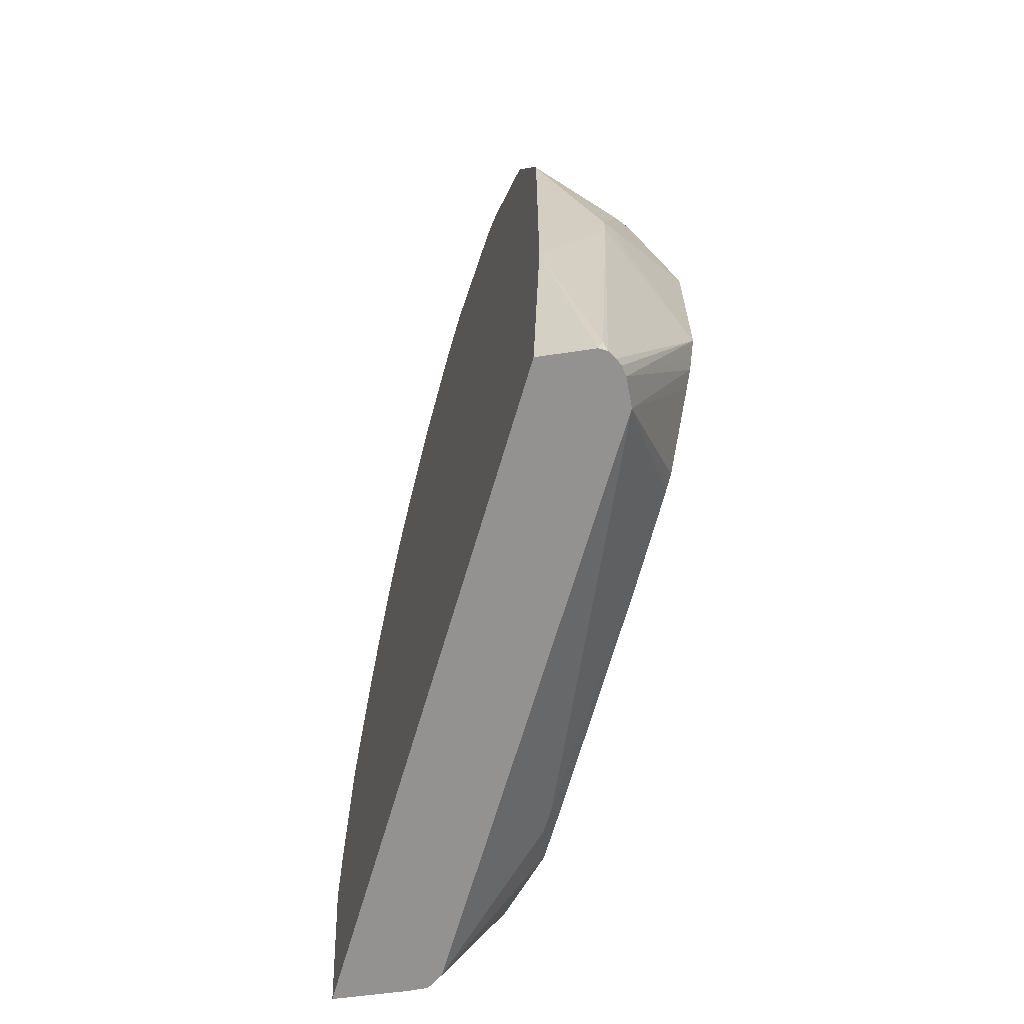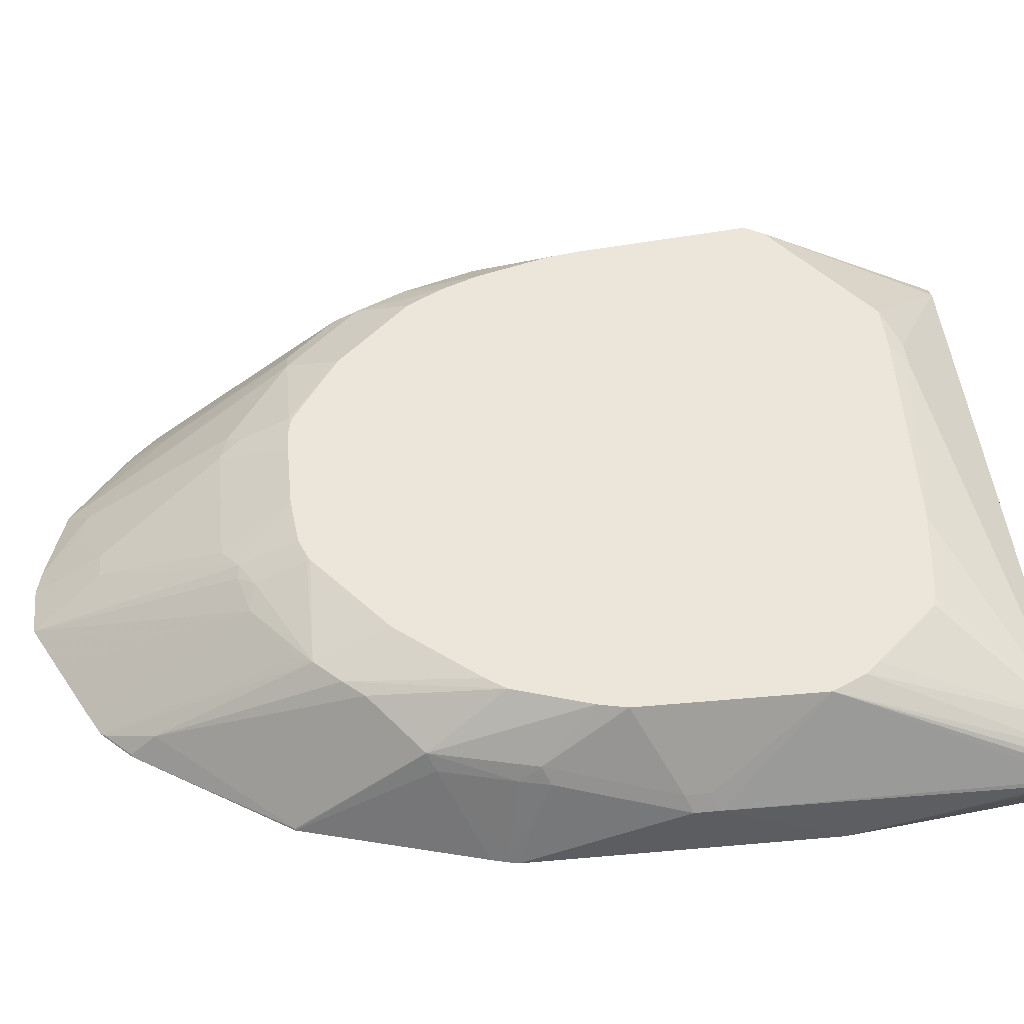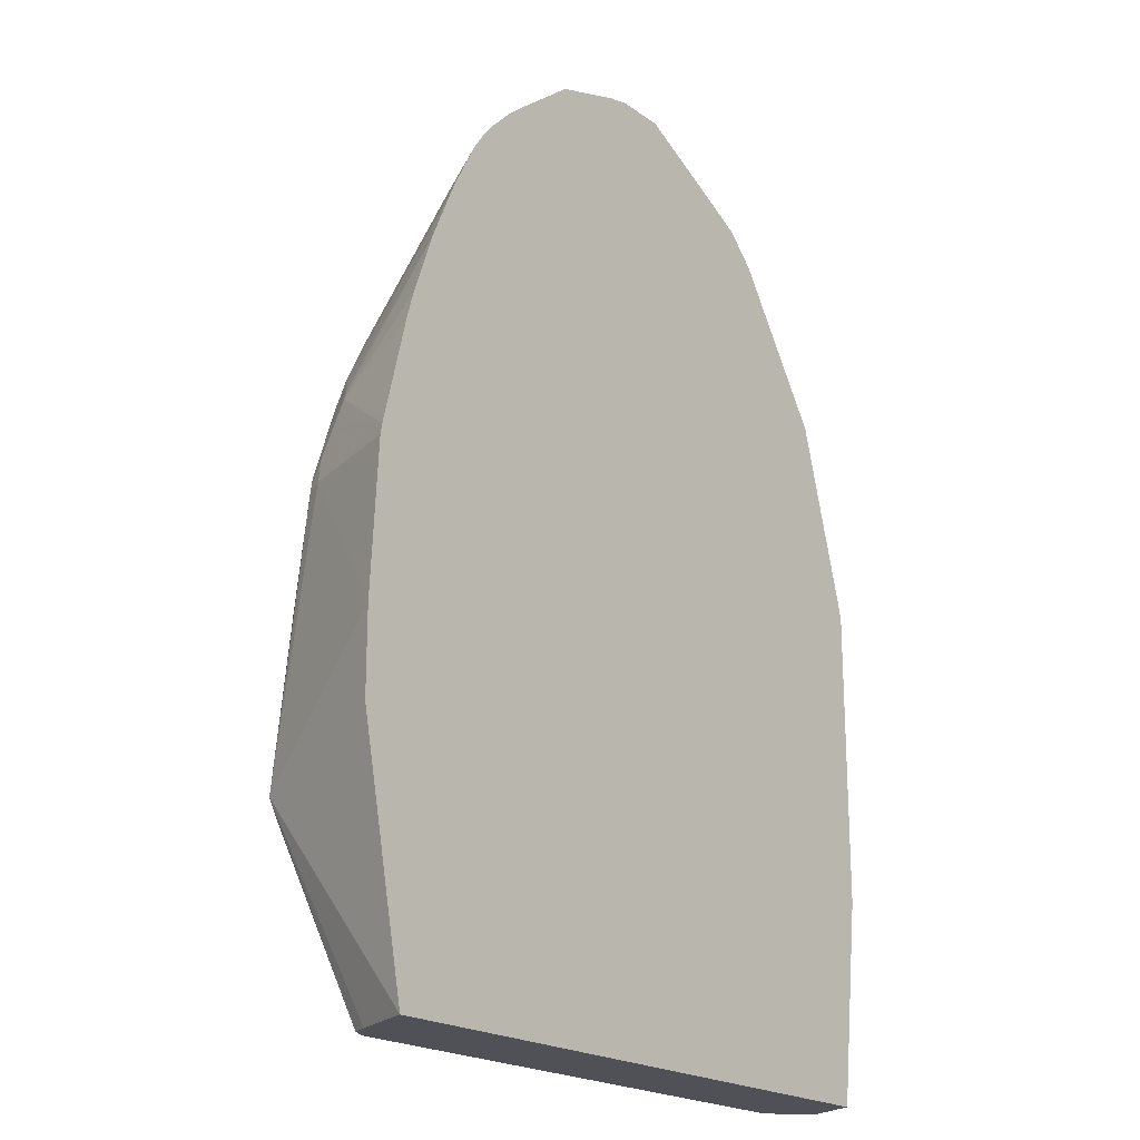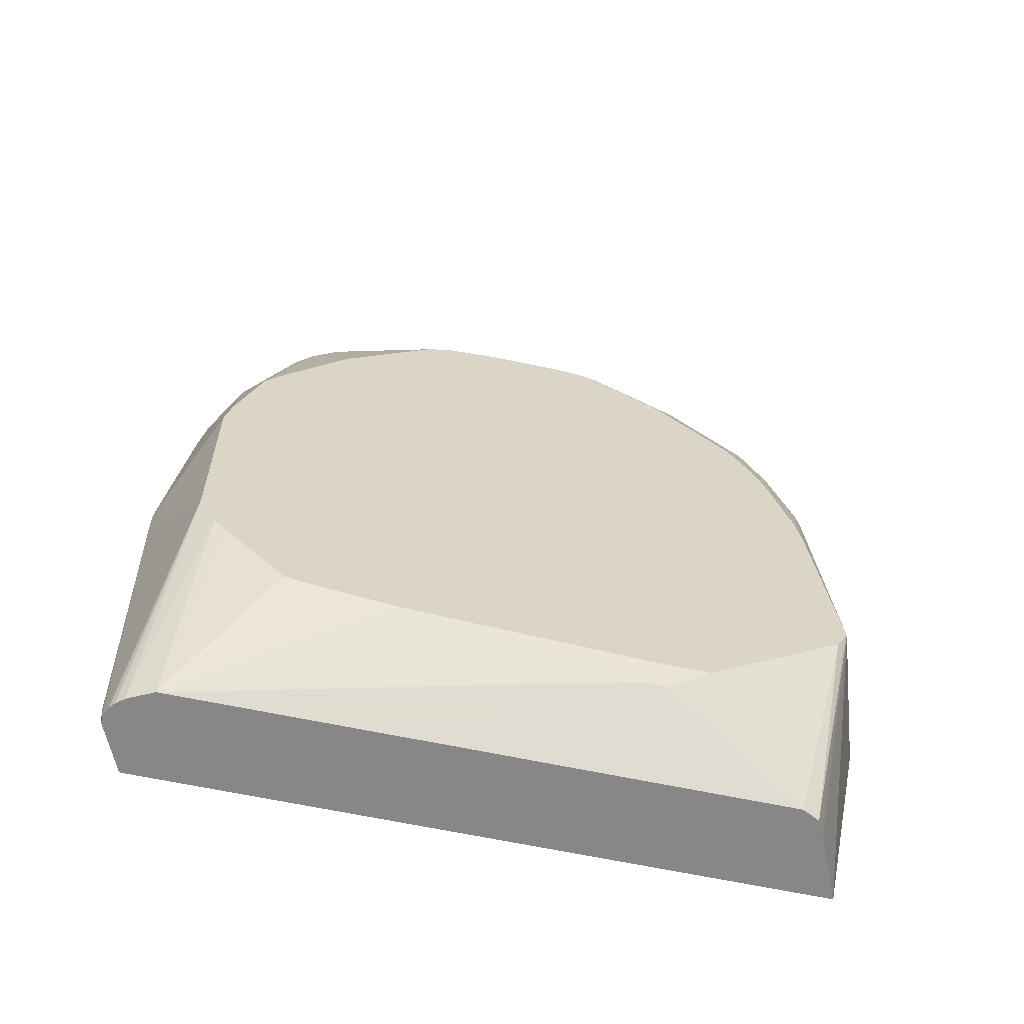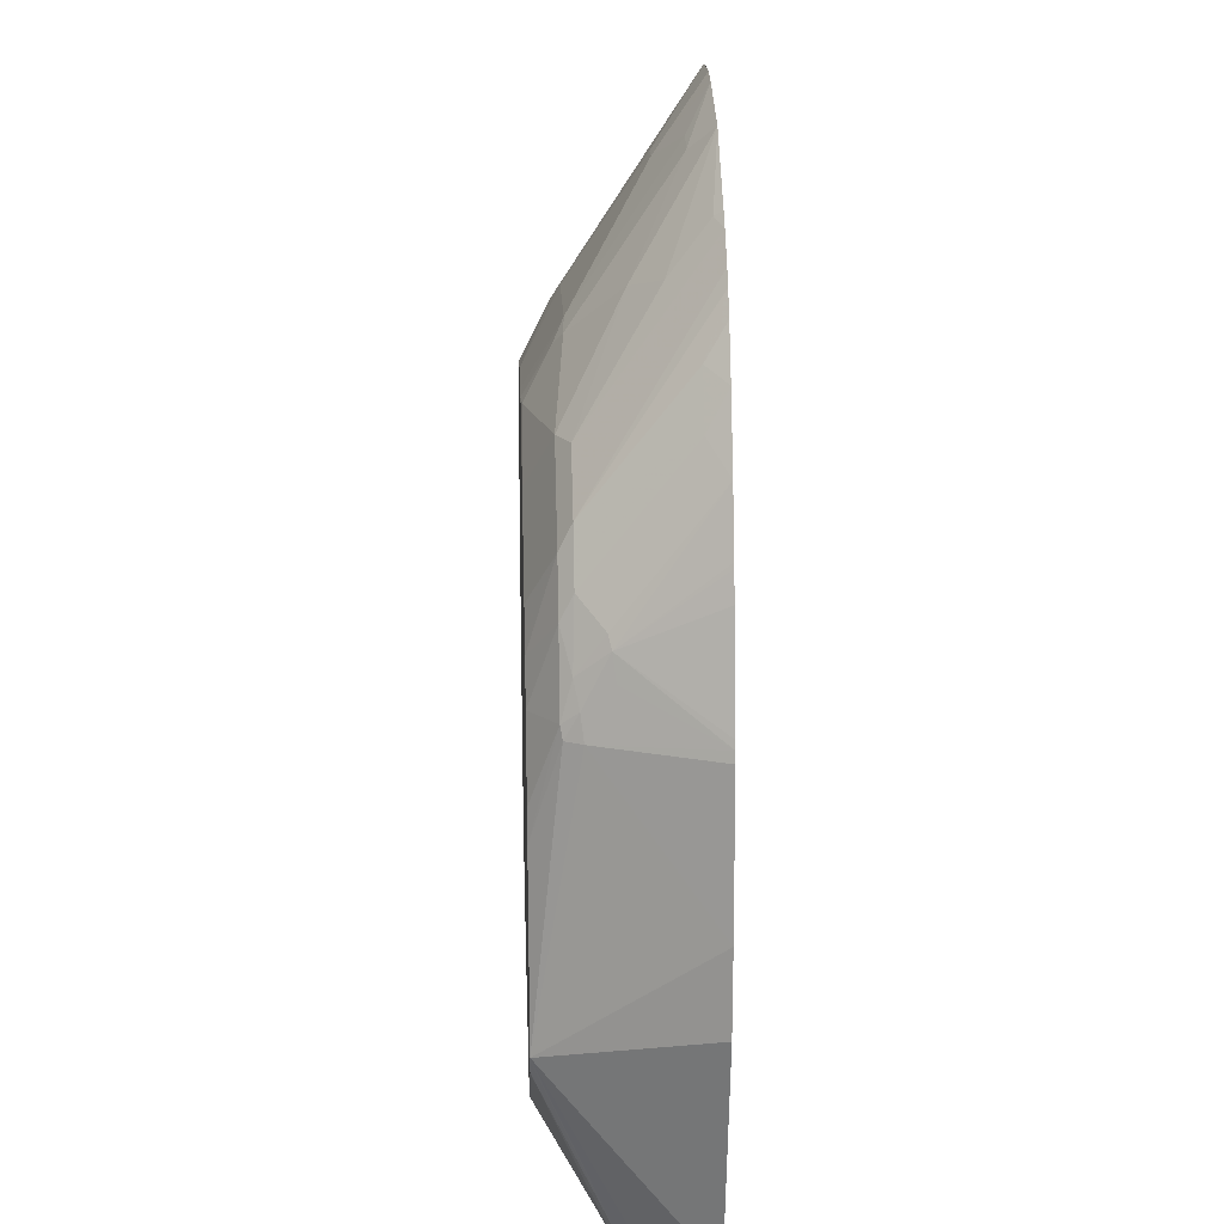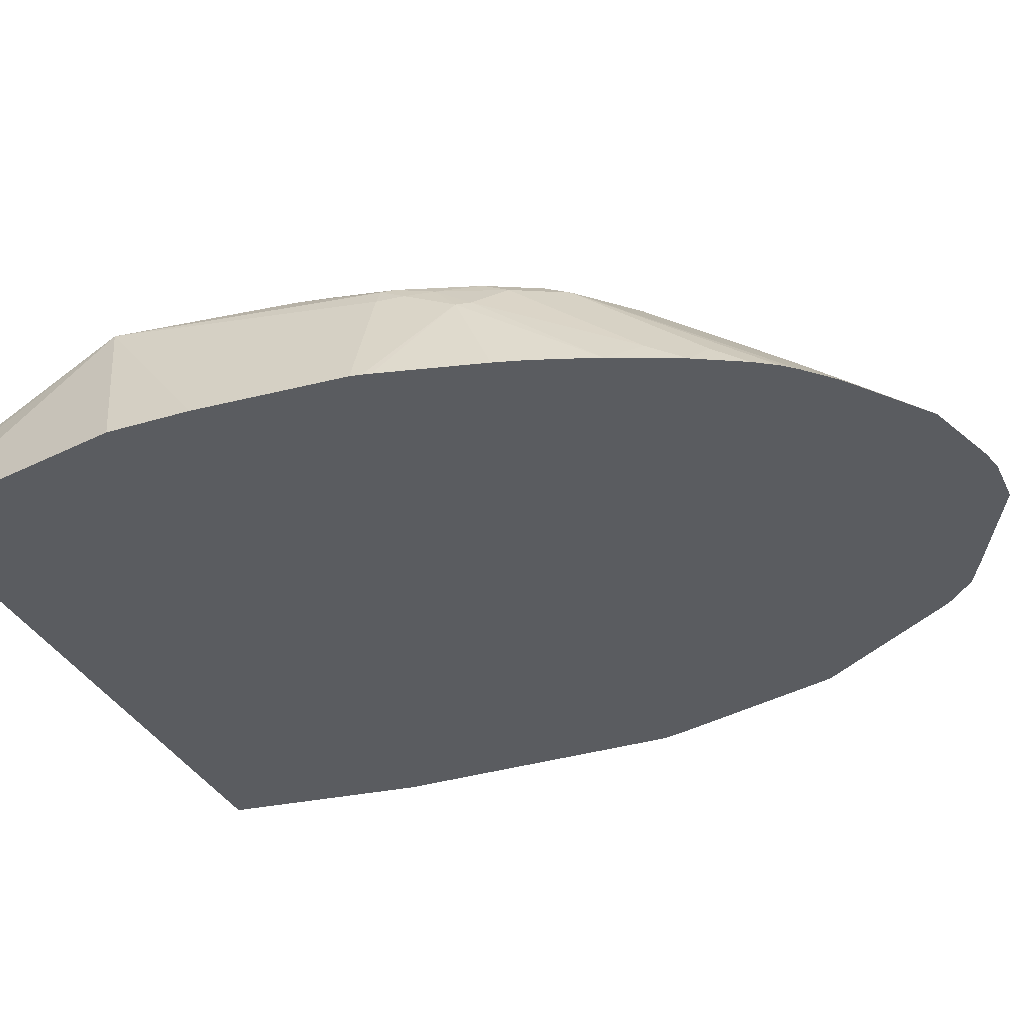
<metadata>
{"format":"obj","ext":"obj","renderer":"f3d","projection":"perspective","resolution":1024,"background":"white","views":[{"elev":-66.5,"azim":73.7,"up":"+Z"},{"elev":47.3,"azim":84.3,"up":"+Y"},{"elev":-20.3,"azim":-51.8,"up":"+Z"},{"elev":-62.3,"azim":167.7,"up":"+Z"},{"elev":19.1,"azim":-92.4,"up":"+Z"},{"elev":-33.7,"azim":-67.3,"up":"+Y"}]}
</metadata>
<code>
v -0.2937 -0.05326 0.2912
v -0.2475 0.07912 0.1879
v -0.2937 -0.05326 0.2222
v -0.2866 -0.05326 0.416
v -0.2495 0.04159 0.416
v -0.2426 0.05546 0.416
v -0.2303 0.07912 0.3369
v -0.2454 0.07912 0.1838
v -0.2218 0.01386 0.02065
v -0.2288 1.169e-05 0.02065
v -0.2521 -0.05326 0.02065
v -0.2849 -0.05326 0.4247
v -0.2495 0.0208 0.4575
v -0.2444 0.02339 0.4783
v -0.2444 0.04418 0.4367
v -0.2392 0.05719 0.4263
v -0.2258 0.07912 0.3625
v -0.238 0.07912 0.1713
v -0.208 0.0208 0.02065
v 0.2868 -0.05326 0.02065
v -0.2833 -0.05326 0.4315
v -0.2392 0.02599 0.4887
v -0.2357 0.04852 0.4575
v -0.2625 -0.05326 0.5147
v -0.2562 -0.05326 0.5366
v -0.2549 -0.05326 0.5407
v -0.2376 -0.05326 0.5896
v -0.2183 0.05719 0.4887
v -0.2077 0.07912 0.4244
v -0.2278 0.07912 0.1638
v -0.1288 0.07912 0.09159
v -0.09704 0.06932 0.0763
v 0.02076 0.02087 0.02065
v 0.305 -0.01379 0.02065
v 0.305 -0.01385 0.0208
v 0.3073 -0.05326 0.1918
v -0.2183 -0.03639 0.6135
v -0.2183 0.04679 0.5095
v -0.2132 -0.05326 0.6447
v -0.1937 0.07912 0.4575
v -0.1975 0.05719 0.5303
v -0.08726 0.07912 0.09159
v -0.07623 0.06932 0.0763
v 0.08319 0.02087 0.02065
v 0.305 -0.006921 0.02065
v 0.3068 -0.01039 0.0312
v 0.312 1.169e-05 0.2912
v 0.3073 -0.05326 0.4413
v -0.1975 -0.03639 0.6551
v -0.1975 0.04679 0.5511
v -0.193 -0.05326 0.683
v -0.1758 0.07912 0.4878
v -0.156 0.05719 0.5719
v -0.1551 0.07912 0.5086
v 0.106 0.07912 0.102
v 0.2704 0.0208 0.02065
v 0.3015 0.0001542 0.02065
v 0.2704 0.07912 0.208
v 0.305 0.01386 0.2982
v 0.312 1.169e-05 0.312
v 0.2912 0.0208 0.416
v 0.3056 -0.05326 0.4493
v -0.1811 -0.05326 0.701
v -0.1715 -0.05326 0.7123
v -0.156 0.04679 0.5927
v -0.1352 0.05719 0.5927
v -0.1135 0.07912 0.5502
v 0.1831 0.07912 0.1124
v 0.2842 0.01386 0.02065
v 0.1963 0.07912 0.1157
v 0.2459 0.07912 0.1682
v 0.2565 0.07912 0.1803
v 0.2976 0.005065 0.02065
v 0.2913 0.01033 0.02065
v 0.262 0.07912 0.1913
v 0.2704 0.07912 0.3577
v 0.305 0.01386 0.319
v 0.2842 0.03466 0.4229
v 0.2859 0.0208 0.4393
v 0.3022 -0.05326 0.4624
v 0.2704 0.0208 0.4991
v -0.1507 -0.05326 0.7331
v -0.1352 -0.01559 0.6967
v -0.104 0.007812 0.6863
v -0.06236 0.04939 0.6447
v -0.05199 0.05719 0.6343
v -0.05199 0.07799 0.5927
v -0.04973 0.07912 0.5905
v 0.2651 0.07912 0.3811
v 0.2634 0.03466 0.506
v 0.2606 -0.05326 0.608
v -0.1395 -0.05326 0.7426
v -0.1352 -0.04679 0.7383
v -0.08139 -0.05326 0.7885
v -0.06236 -0.03379 0.7695
v -0.04155 0.04852 0.6516
v -0.03752 0.07912 0.5935
v 0.2443 0.07912 0.4434
v 0.2218 0.05546 0.5476
v 0.2599 -0.05199 0.6083
v 0.178 -0.05326 0.7325
v -0.01896 -0.05326 0.8093
v -0.04155 -0.03466 0.7764
v 0.06238 0.04852 0.6516
v -0.01647 0.07912 0.5948
v 7.37e-06 -0.01385 0.7557
v 0.2328 0.07912 0.4595
v 0.2079 0.05719 0.5641
v 0.1767 -0.03119 0.7123
v 0.1767 -0.05199 0.7331
v 0.1742 -0.05326 0.7363
v 7.37e-06 -0.05326 0.8137
v 0.08319 0.05546 0.6378
v 0.04157 0.07912 0.5948
v 0.02076 -0.01385 0.7557
v 0.177 0.07912 0.5246
v 0.1872 0.05719 0.5849
v 0.1559 -0.05199 0.7539
v 0.1534 -0.05326 0.7571
v 0.04157 -0.05326 0.8137
v 0.09356 0.05198 0.6395
v 0.1039 0.05719 0.6265
v 0.08319 0.06239 0.6239
v 0.08319 0.07912 0.5905
v 0.1039 0.07912 0.5821
v 0.1039 0.07799 0.5849
v 0.1247 0.04852 0.6308
v 0.1767 0.05198 0.5979
v 0.1314 -0.05326 0.7687
v 0.08319 -0.05326 0.7928
v 0.09949 0.07912 0.5844
v 0.1247 -0.05326 0.772
f 61 78 79
f 66 84 85
f 65 84 66
f 65 83 84
f 65 82 83
f 61 79 62
f 60 77 78
f 62 81 80
f 62 79 81
f 60 78 61
f 66 85 86
f 64 82 65
f 66 86 87
f 82 92 93
f 67 87 88
f 69 72 74
f 72 75 74
f 76 89 78
f 76 78 77
f 78 89 90
f 78 90 79
f 79 90 81
f 80 81 91
f 81 90 91
f 82 93 83
f 83 94 84
f 58 77 59
f 83 93 94
f 66 87 67
f 58 76 77
f 41 54 52
f 58 73 74
f 39 51 49
f 84 94 95
f 40 41 52
f 41 50 65
f 41 65 53
f 41 53 54
f 42 55 43
f 43 55 56
f 43 56 44
f 45 57 58
f 45 58 47
f 45 47 46
f 47 58 59
f 47 59 77
f 47 77 60
f 48 61 62
f 48 60 61
f 49 51 63
f 49 63 50
f 50 64 65
f 53 65 66
f 53 66 67
f 53 67 54
f 55 68 56
f 56 68 70
f 56 70 71
f 56 71 72
f 56 72 69
f 57 73 58
f 58 74 75
f 84 95 85
f 119 128 127
f 85 95 103
f 108 117 109
f 109 118 110
f 109 117 118
f 110 118 119
f 110 119 111
f 113 115 120
f 113 120 121
f 113 121 122
f 113 122 123
f 113 123 114
f 114 123 124
f 116 125 117
f 117 125 126
f 117 126 122
f 117 122 127
f 117 127 128
f 117 128 119
f 117 119 118
f 37 50 38
f 119 127 129
f 120 130 127
f 120 127 121
f 121 127 122
f 122 126 131
f 122 131 123
f 123 131 124
f 125 131 126
f 127 130 132
f 127 132 129
f 108 116 117
f 85 96 86
f 107 116 108
f 106 112 120
f 85 103 96
f 86 96 97
f 86 97 87
f 87 97 88
f 89 98 90
f 90 98 99
f 90 99 100
f 90 100 91
f 91 100 101
f 92 94 93
f 94 102 95
f 95 102 103
f 96 104 114
f 96 114 105
f 96 105 97
f 96 103 106
f 96 106 115
f 96 115 104
f 98 107 108
f 98 108 99
f 99 108 109
f 99 109 100
f 100 109 101
f 101 109 110
f 101 110 111
f 102 112 106
f 102 106 103
f 104 113 114
f 104 115 113
f 106 120 115
f 37 49 50
f 50 63 64
f 36 60 48
f 2 5 6
f 2 6 7
f 2 7 17
f 2 17 29
f 2 29 40
f 2 40 52
f 2 52 54
f 2 54 67
f 2 67 88
f 2 88 97
f 2 97 105
f 2 105 114
f 2 114 124
f 2 124 131
f 2 131 125
f 2 125 116
f 2 116 107
f 2 107 98
f 2 98 89
f 2 89 76
f 2 76 58
f 2 58 75
f 2 75 72
f 2 72 71
f 2 71 70
f 2 70 68
f 2 68 55
f 2 55 42
f 2 42 31
f 1 5 2
f 2 31 30
f 1 4 5
f 1 21 12
f 37 39 49
f 1 2 3
f 1 3 11
f 1 11 20
f 1 20 36
f 1 36 48
f 1 48 62
f 1 62 80
f 1 80 91
f 1 91 101
f 1 101 111
f 1 111 119
f 1 119 129
f 1 129 132
f 1 132 130
f 1 130 120
f 1 120 112
f 1 112 102
f 1 102 94
f 1 94 92
f 1 92 82
f 1 82 64
f 1 64 63
f 1 63 51
f 1 51 39
f 1 39 27
f 1 27 26
f 1 25 24
f 1 24 21
f 1 12 4
f 2 30 18
f 1 26 25
f 2 8 9
f 14 27 22
f 15 23 16
f 16 23 28
f 16 28 29
f 16 29 17
f 18 30 19
f 19 31 32
f 19 32 33
f 19 30 31
f 20 34 35
f 20 35 36
f 22 27 37
f 22 37 38
f 22 38 23
f 27 39 37
f 28 40 29
f 28 38 50
f 28 50 41
f 28 41 40
f 31 42 43
f 31 43 32
f 32 43 44
f 32 44 33
f 34 45 46
f 34 46 35
f 35 46 36
f 36 46 47
f 2 18 8
f 36 47 60
f 14 26 27
f 14 25 26
f 23 38 28
f 14 21 24
f 2 9 10
f 2 10 11
f 14 24 25
f 2 11 3
f 4 12 5
f 5 12 13
f 5 13 14
f 5 14 15
f 5 15 6
f 6 16 7
f 7 16 17
f 8 18 9
f 9 19 33
f 9 33 44
f 9 44 56
f 6 15 16
f 9 56 69
f 14 23 15
f 12 14 13
f 12 21 14
f 14 22 23
f 9 11 10
f 9 20 11
f 9 18 19
f 9 45 34
f 9 57 45
f 9 73 57
f 9 74 73
f 9 69 74
f 9 34 20

</code>
